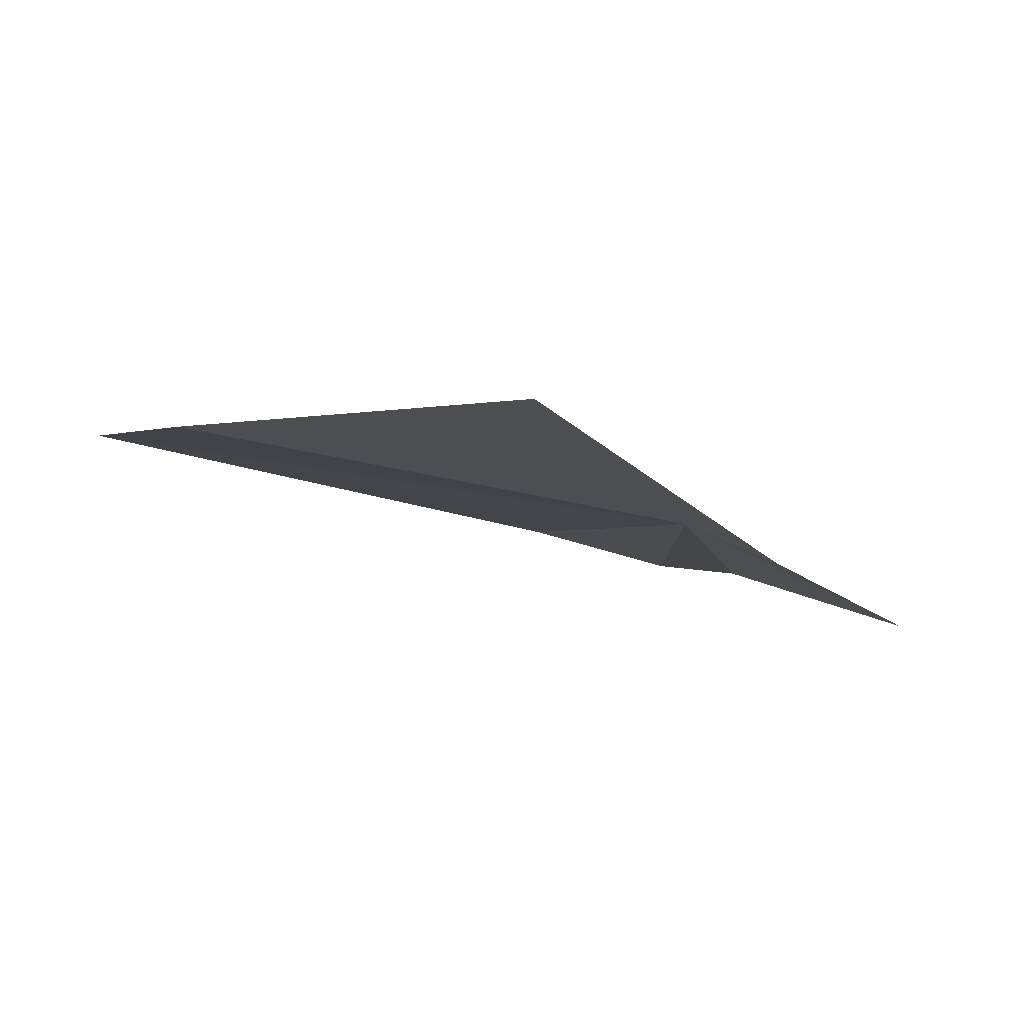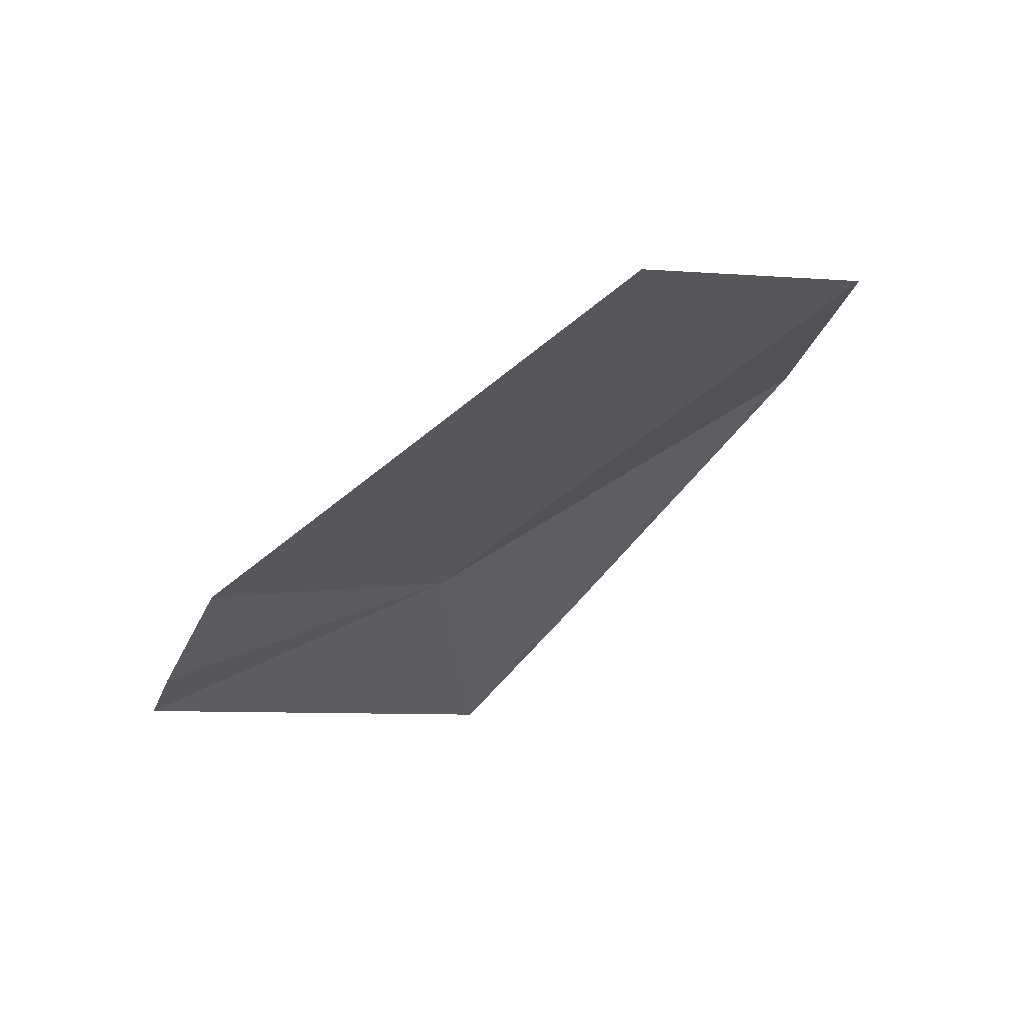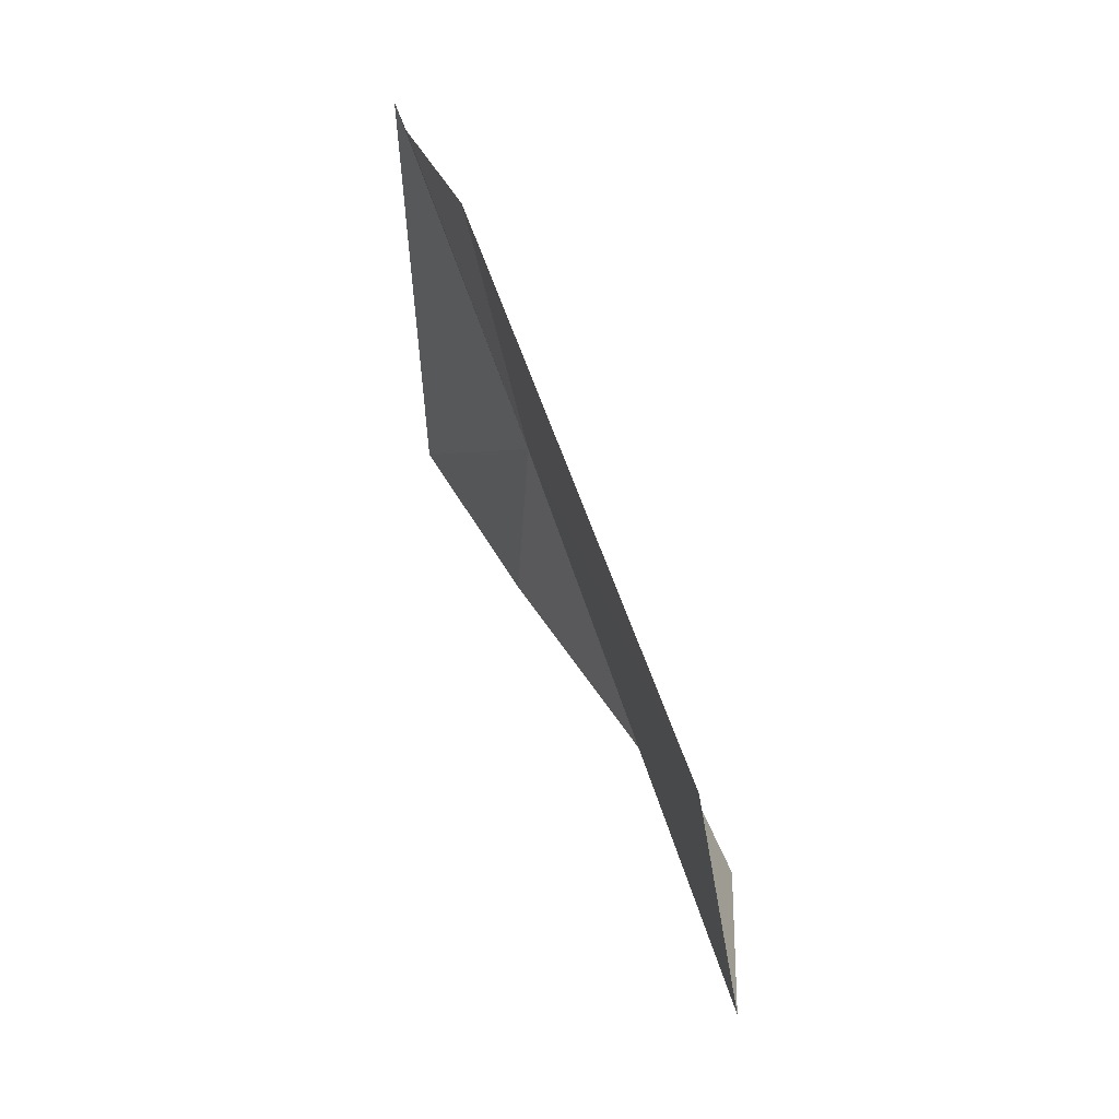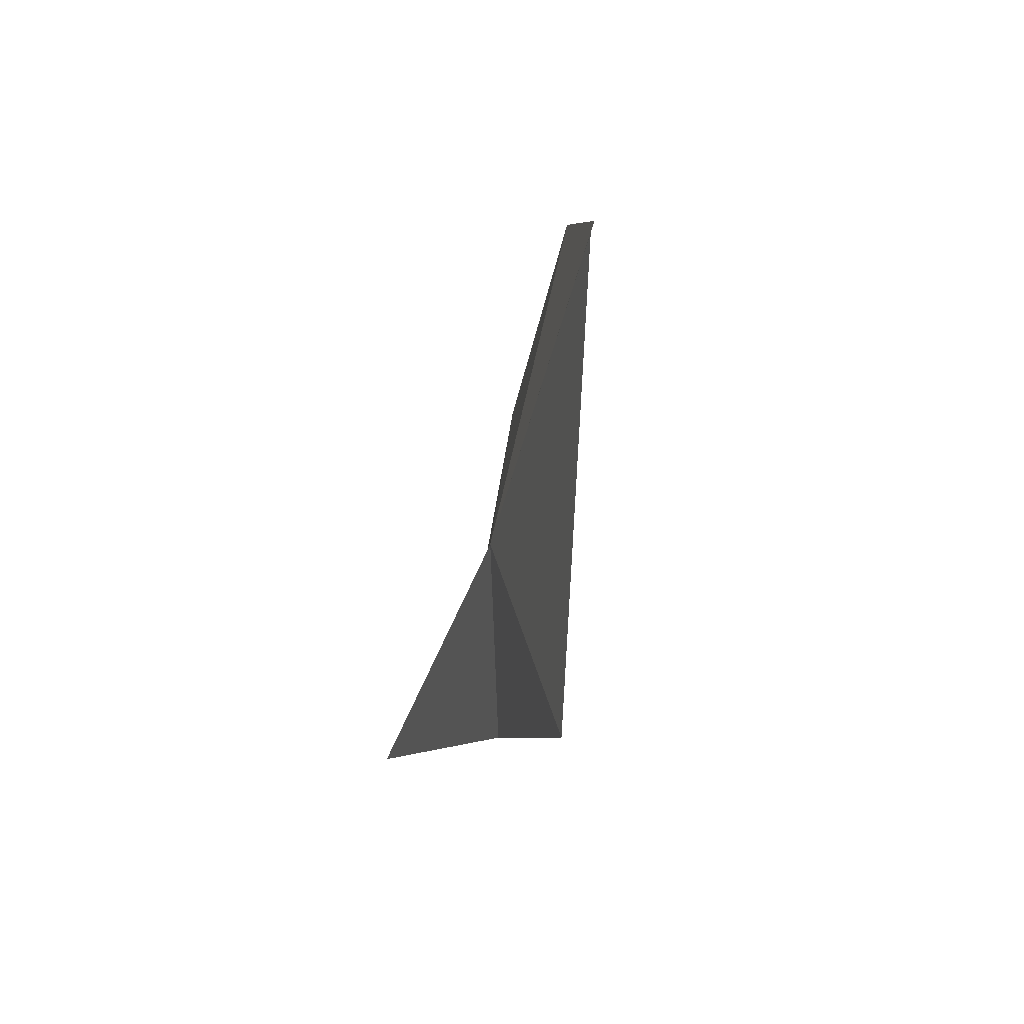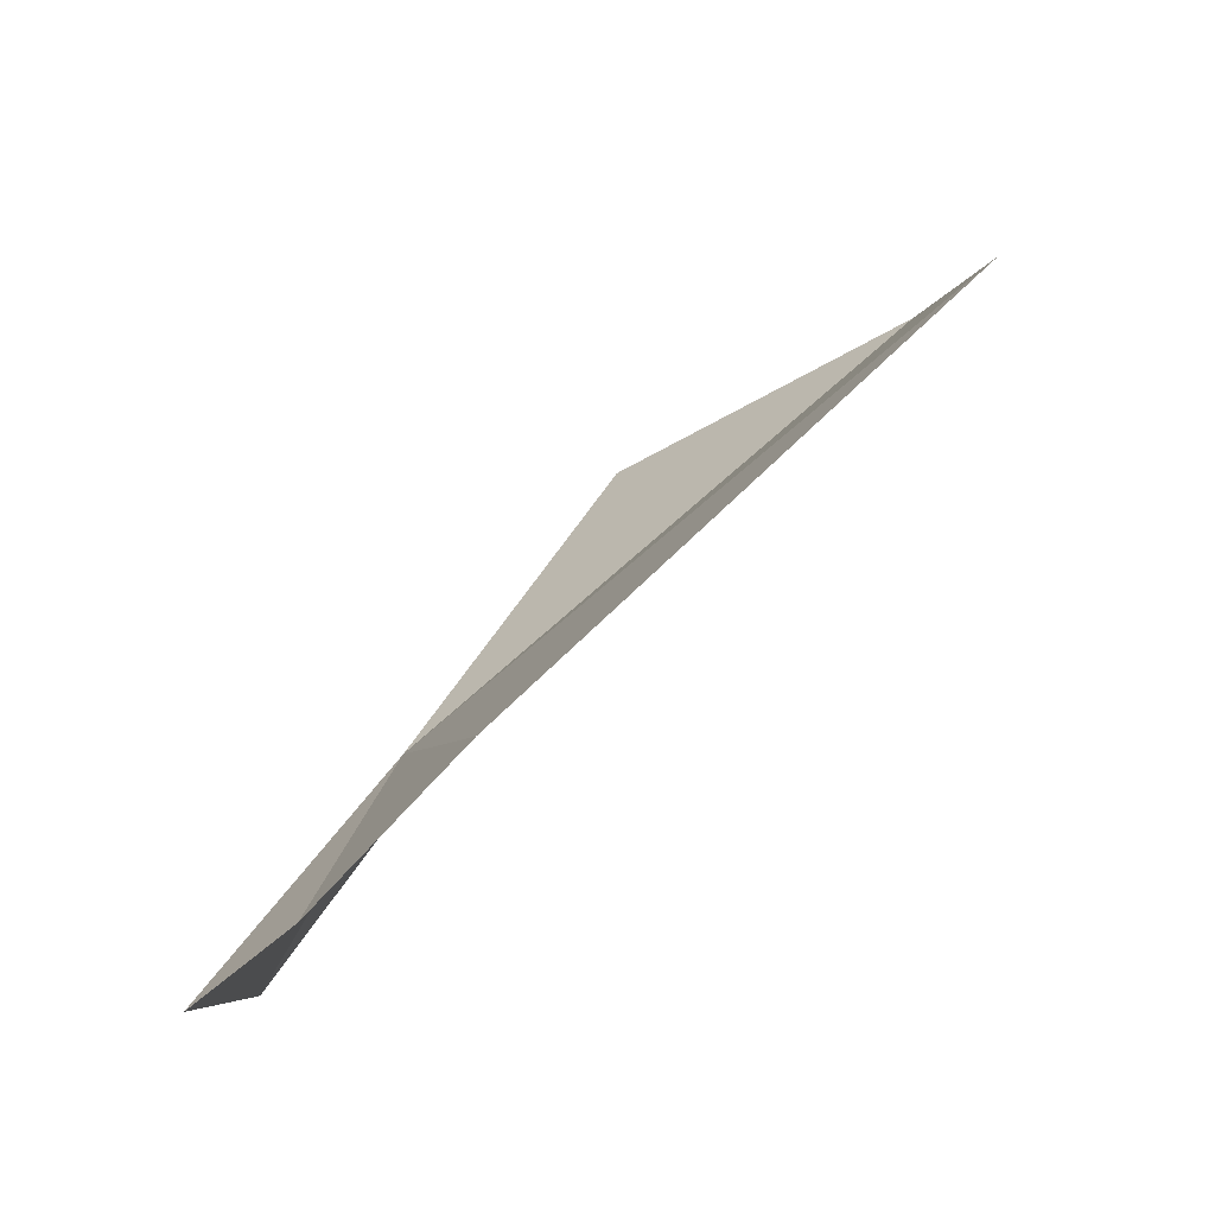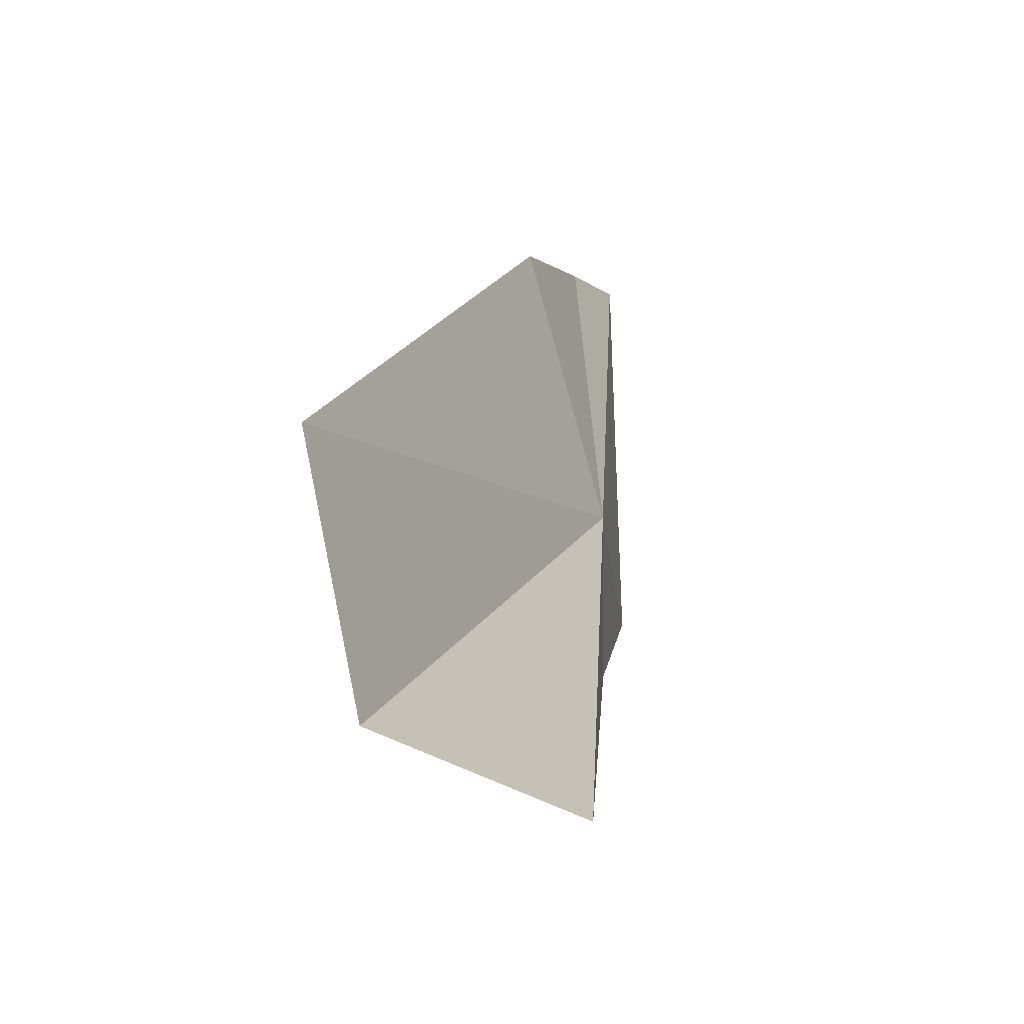
<metadata>
{"format":"obj","ext":"obj","renderer":"f3d","projection":"perspective","resolution":1024,"background":"white","views":[{"elev":10.8,"azim":157.5,"up":"+Y"},{"elev":-16.7,"azim":66.8,"up":"+Y"},{"elev":31.7,"azim":89.4,"up":"+Z"},{"elev":8.0,"azim":-76.8,"up":"+Z"},{"elev":79.0,"azim":-28.3,"up":"+Z"},{"elev":-2.0,"azim":125.9,"up":"+Z"}]}
</metadata>
<code>
v 7.472 39.34 -12.13
v 7.66 39.14 -11.15
v 9.654 39.78 -11.93
v 7.065 38.94 -11.14
v 7.411 39.3 -12.72
v 8.524 39.99 -13.12
v 6.759 38.96 -12.54
v 9.567 39.92 -12.77
v 6.723 38.88 -11.17
f 1 2 3
f 1 4 2
f 1 6 5
f 1 5 7
f 1 3 8
f 1 8 6
f 1 9 4
f 1 7 9

</code>
